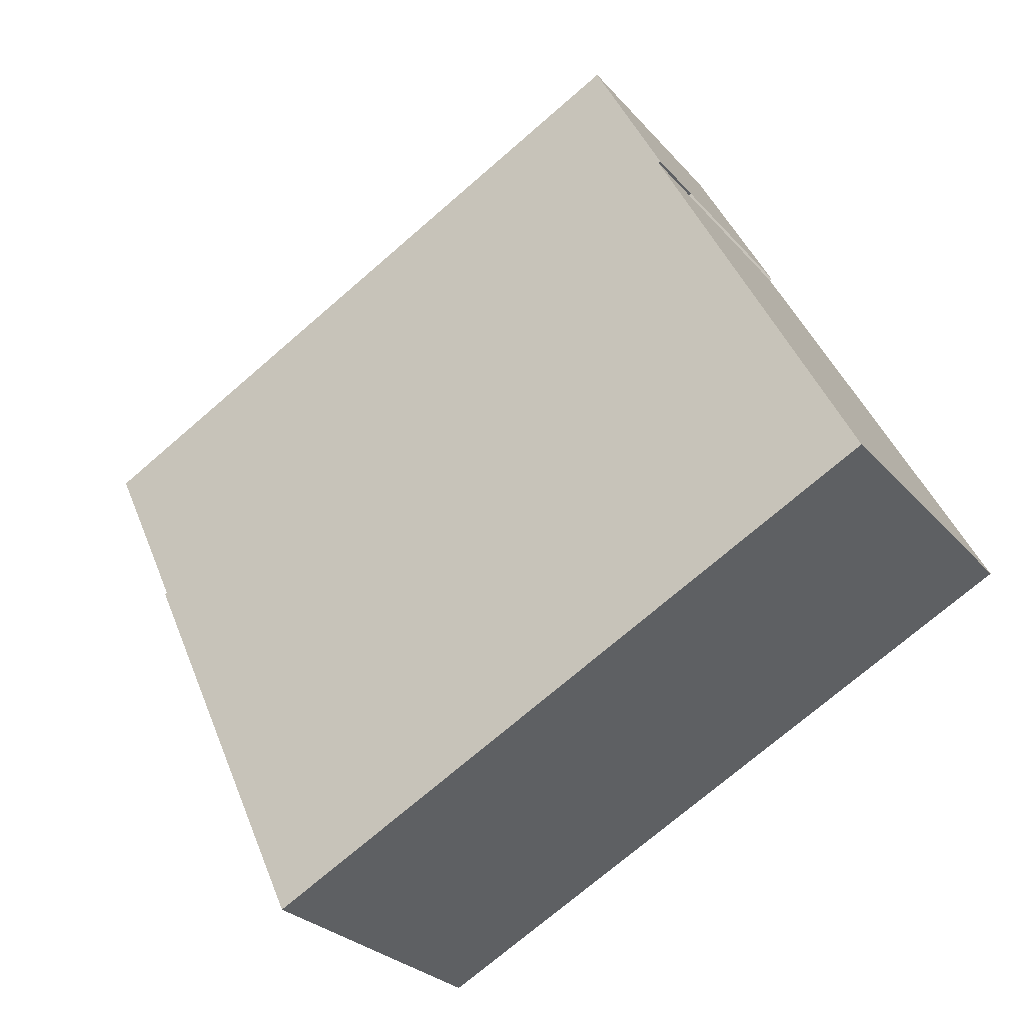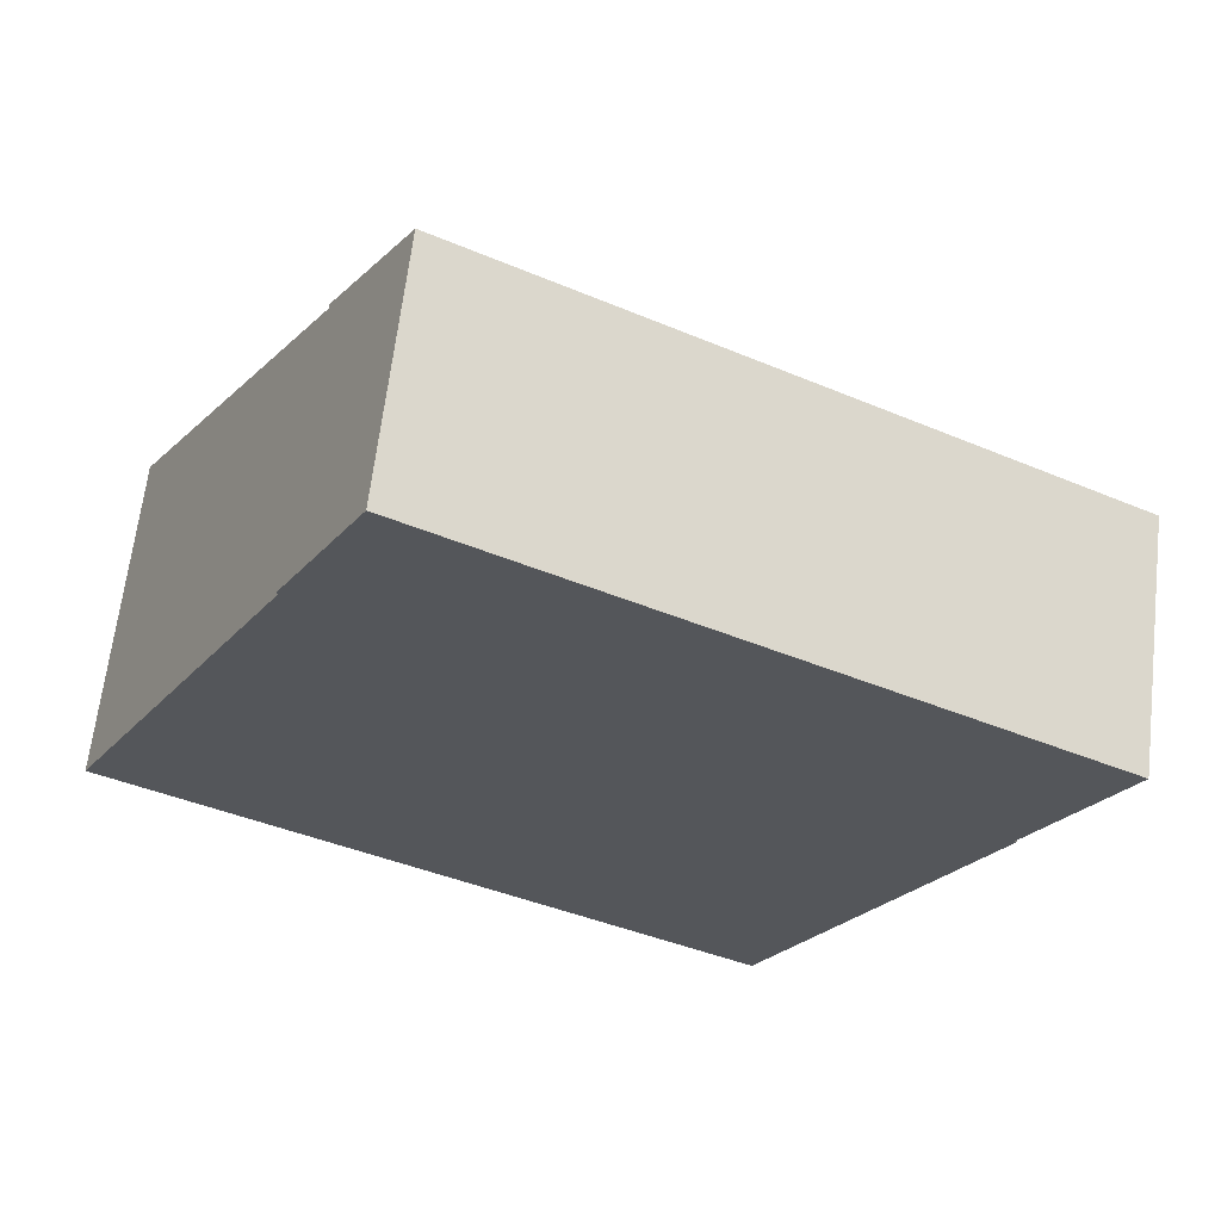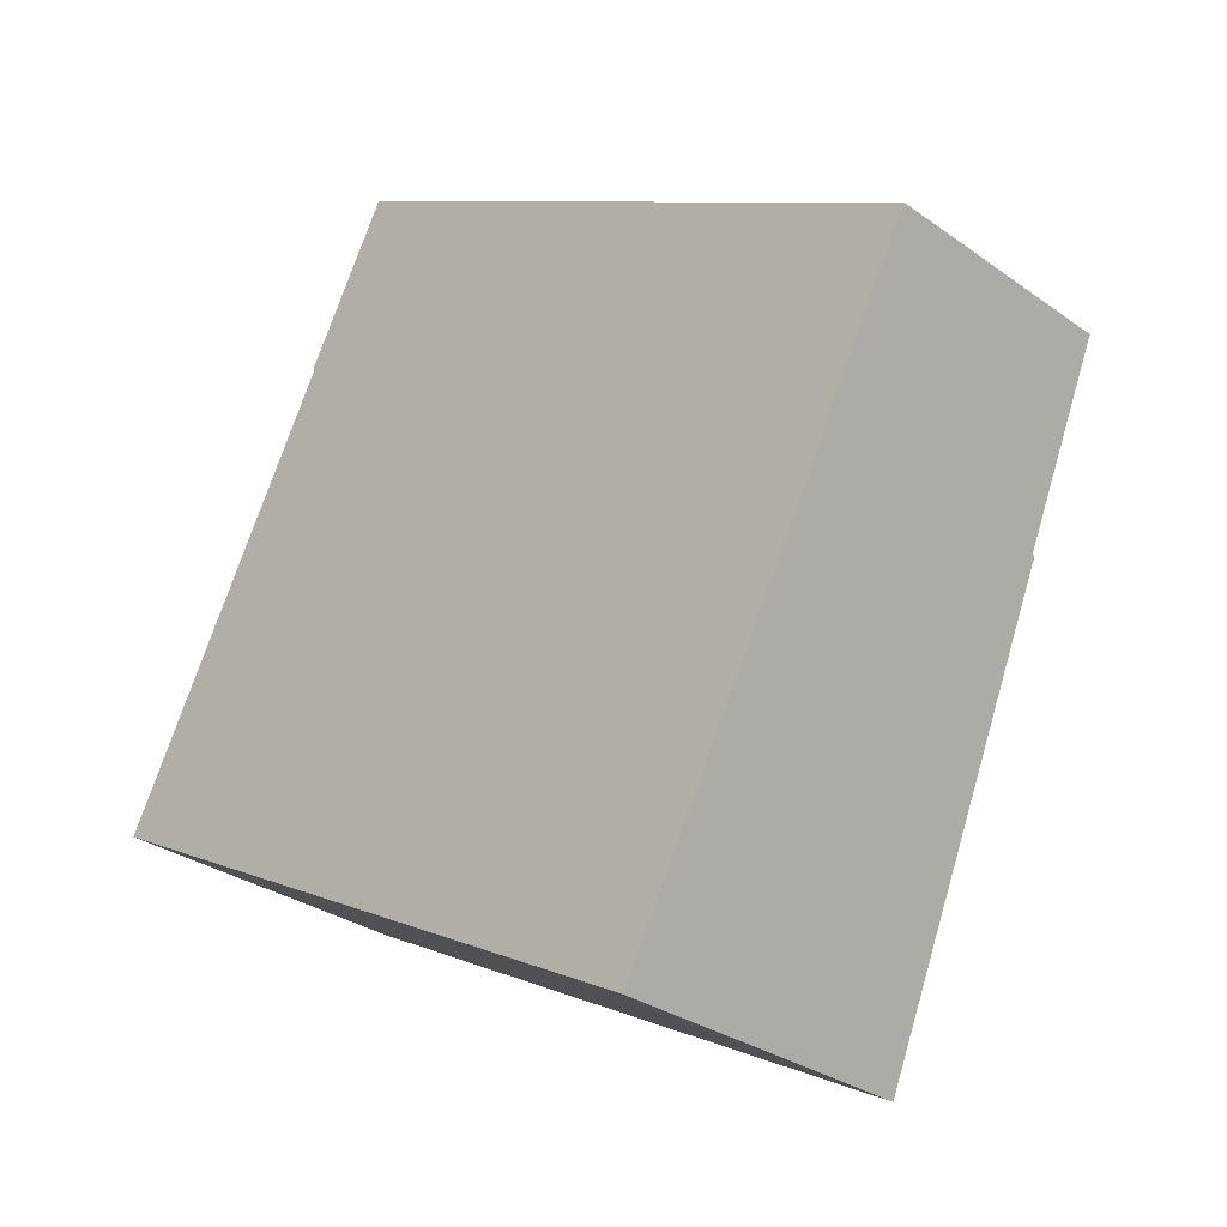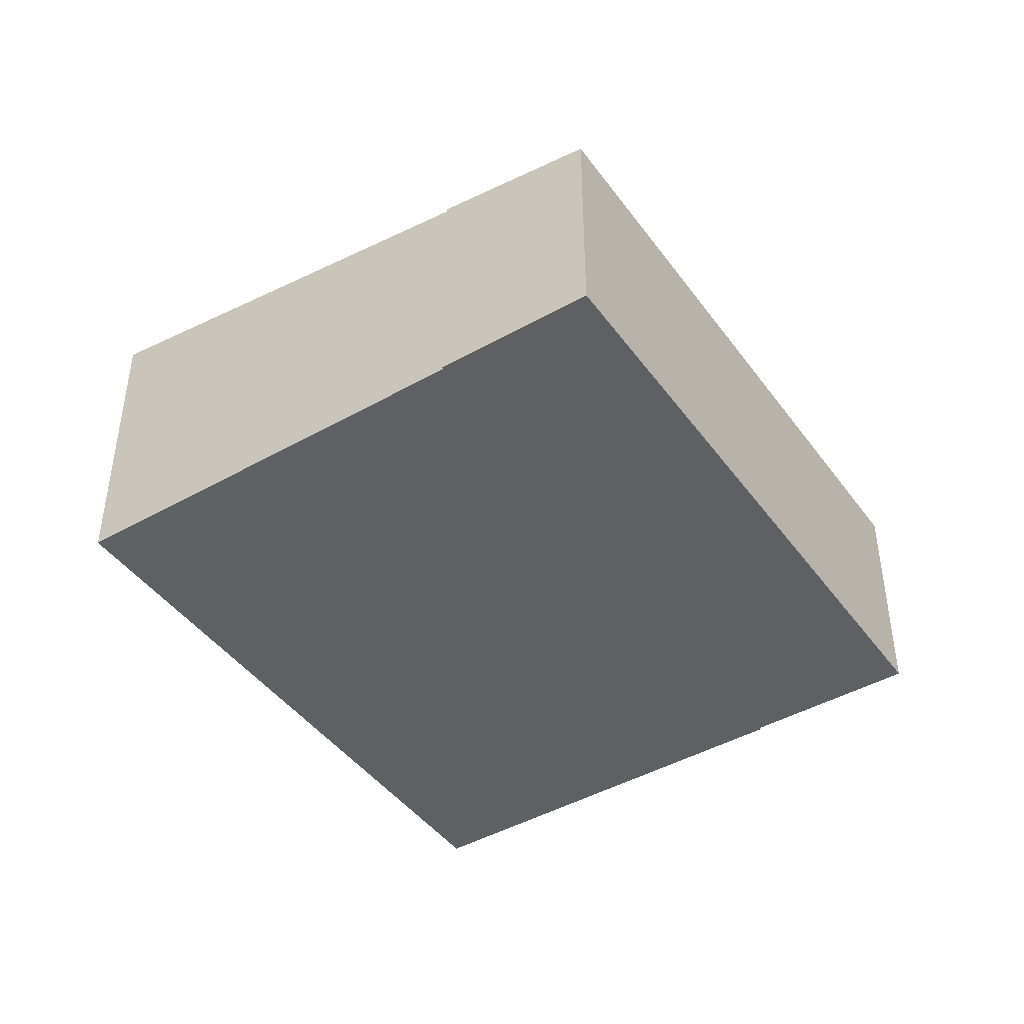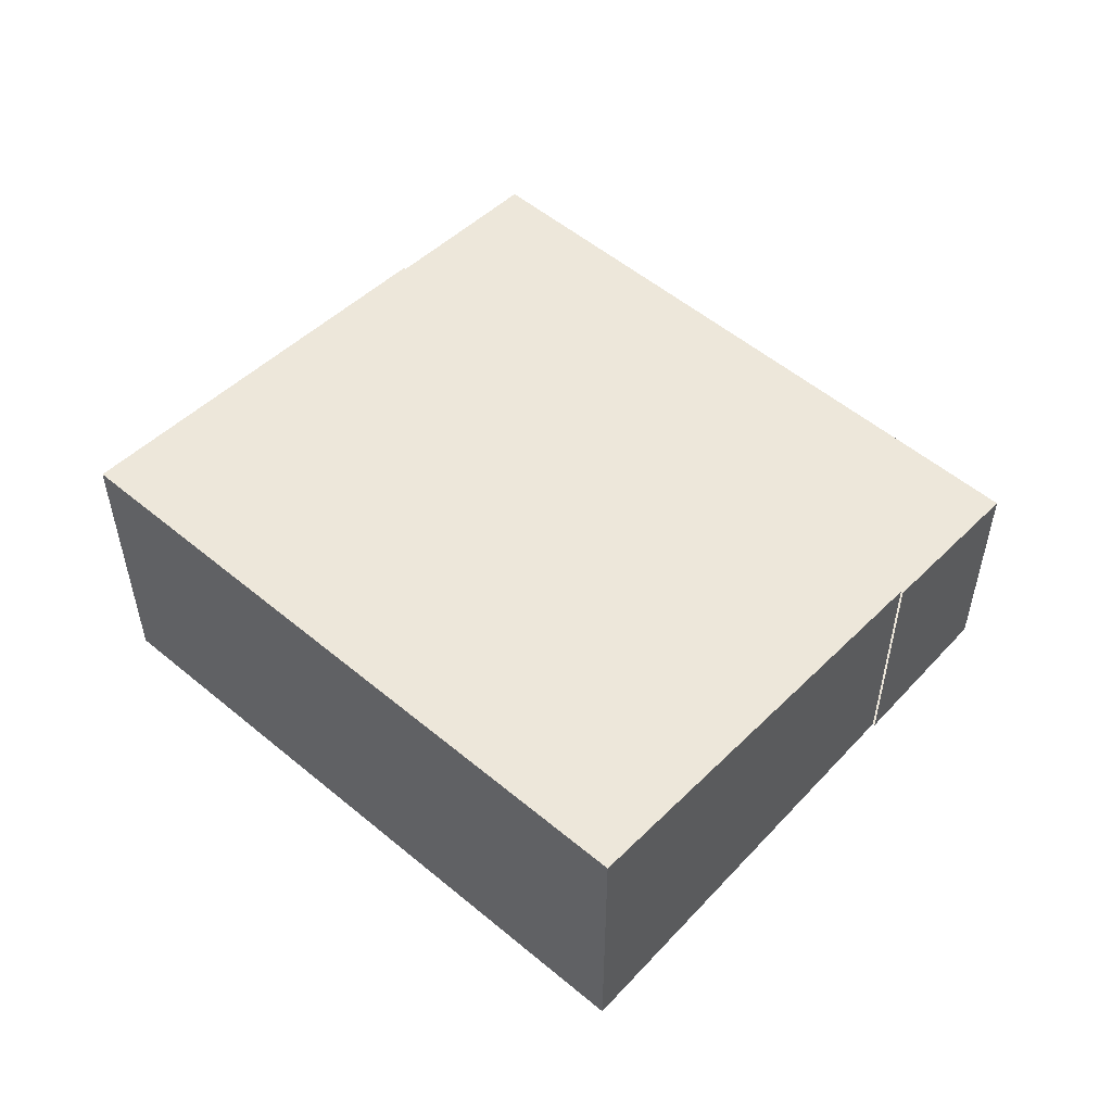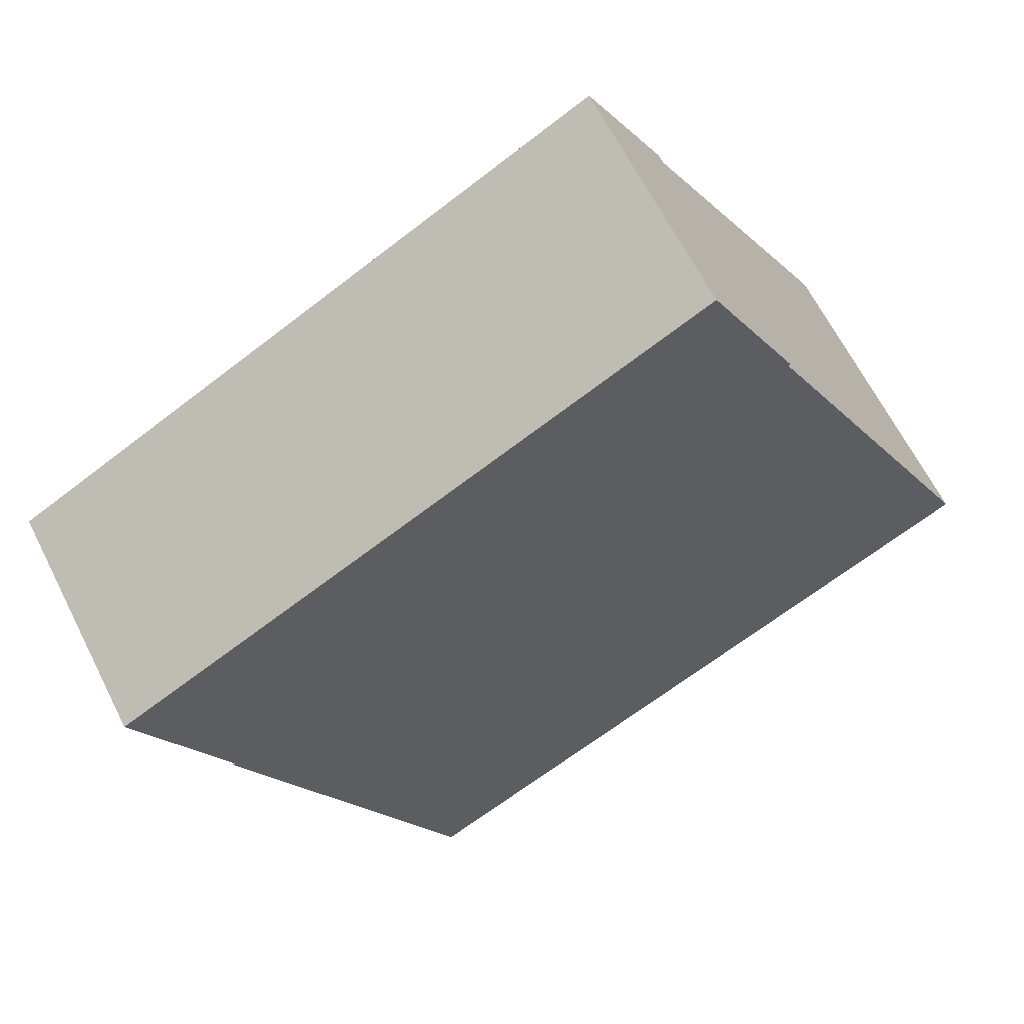
<metadata>
{"format":"obj","ext":"obj","renderer":"f3d","projection":"perspective","resolution":1024,"background":"white","views":[{"elev":-26.8,"azim":-148.9,"up":"+Z"},{"elev":64.1,"azim":6.7,"up":"+Z"},{"elev":-29.6,"azim":43.7,"up":"+Z"},{"elev":-44.2,"azim":-28.4,"up":"+Y"},{"elev":54.3,"azim":-110.5,"up":"+Y"},{"elev":64.7,"azim":153.2,"up":"+Z"}]}
</metadata>
<code>
v  0 2.696 1.651e-16
v  7.127 2.263 0.617
v  5.304 2.695 -2.816
v  7.108 2.263 0.627
v  7.64 2.137 1.624
v  7.866 2.084 2.047
v  1.884 2.25 3.546
v  2.571 2.084 4.875
v  1.865 2.25 3.555
v  1.865 -2.177e-16 3.555
v  2.571 -2.985e-16 4.875
v  0 0 0
v  1.884 -2.171e-16 3.546
v  7.866 -1.253e-16 2.047
v  7.108 -3.839e-17 0.627
v  7.64 -9.944e-17 1.624
v  5.304 1.724e-16 -2.816
v  7.127 -3.778e-17 0.617
g defaultobject
f 1 2 3
f 2 1 4
f 4 1 5
f 5 1 6
f 6 1 7
f 6 7 8
f 8 7 9
f 10 8 9
f 8 10 11
f 12 7 1
f 7 12 13
f 11 6 8
f 6 11 14
f 14 5 6
f 5 14 4
f 4 14 15
f 15 14 16
f 2 17 3
f 17 2 18
f 3 12 1
f 12 3 17
f 18 12 17
f 12 18 15
f 12 15 16
f 12 16 14
f 12 14 13
f 13 14 11
f 13 11 10

</code>
